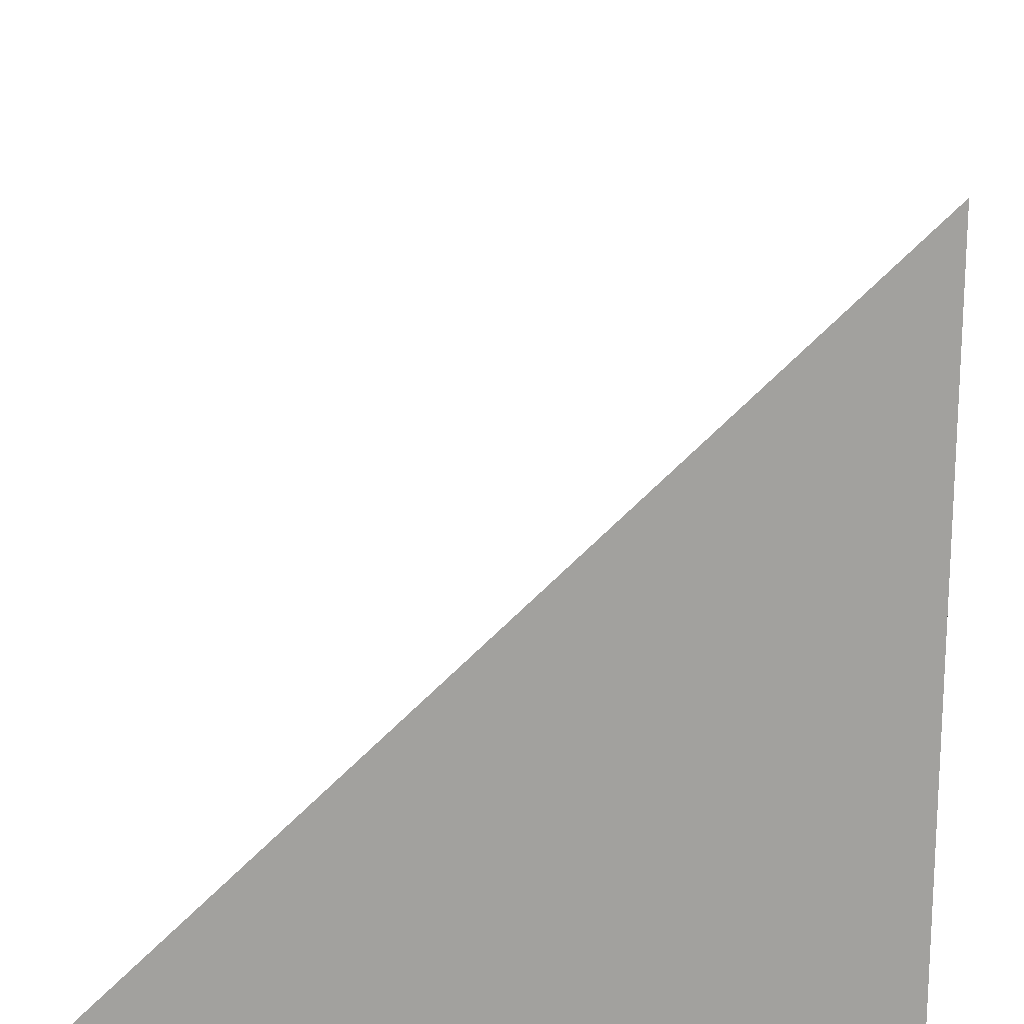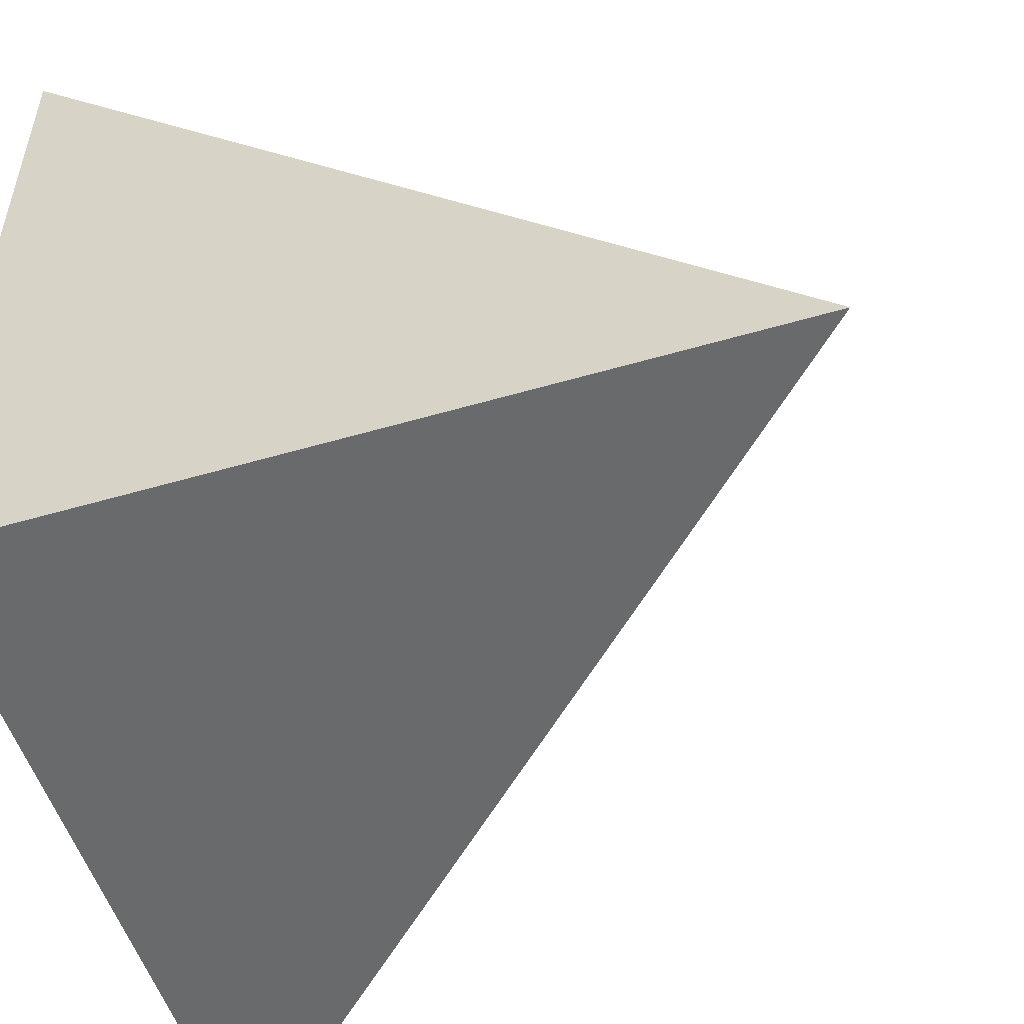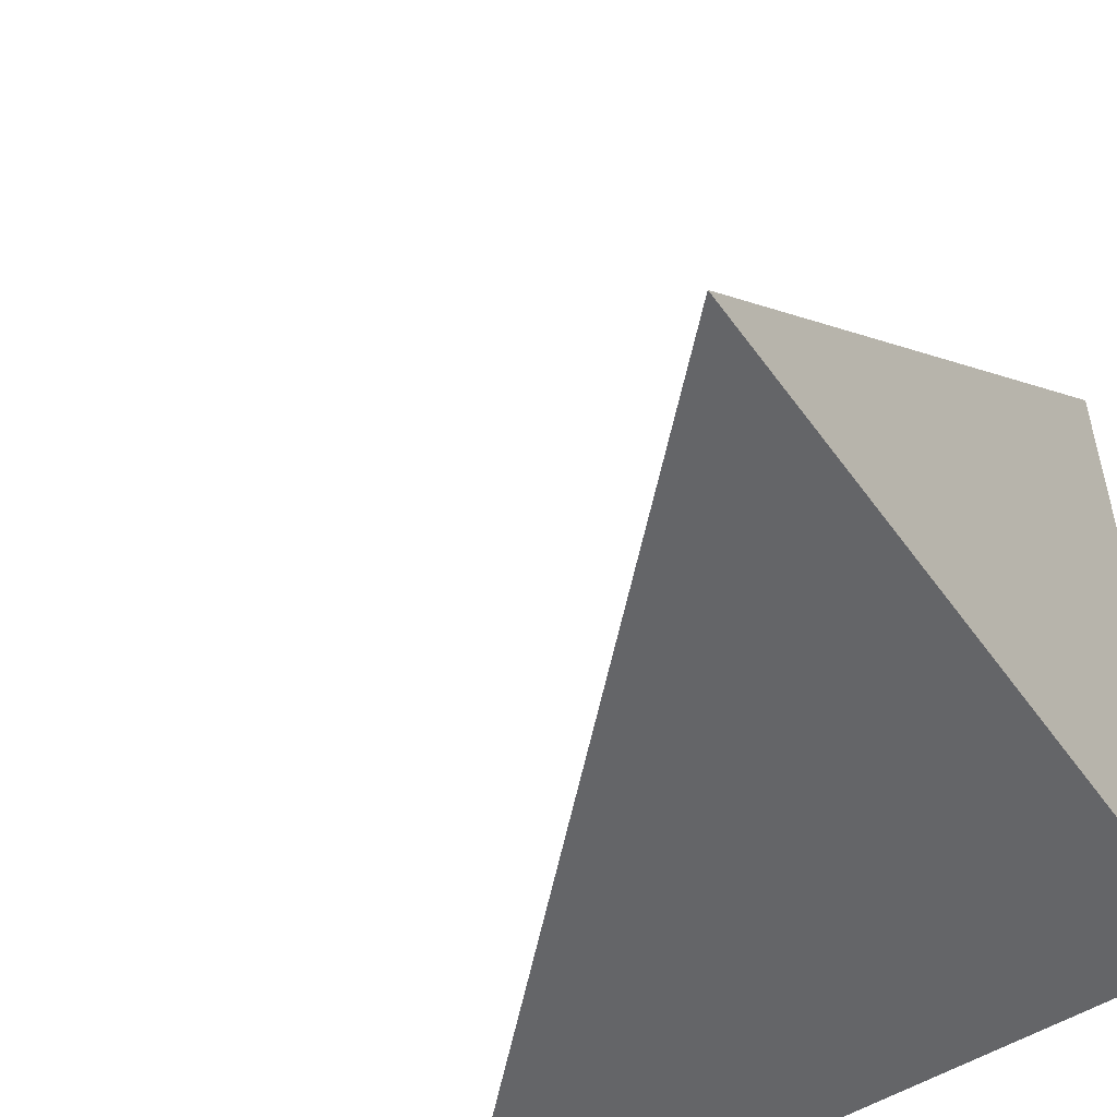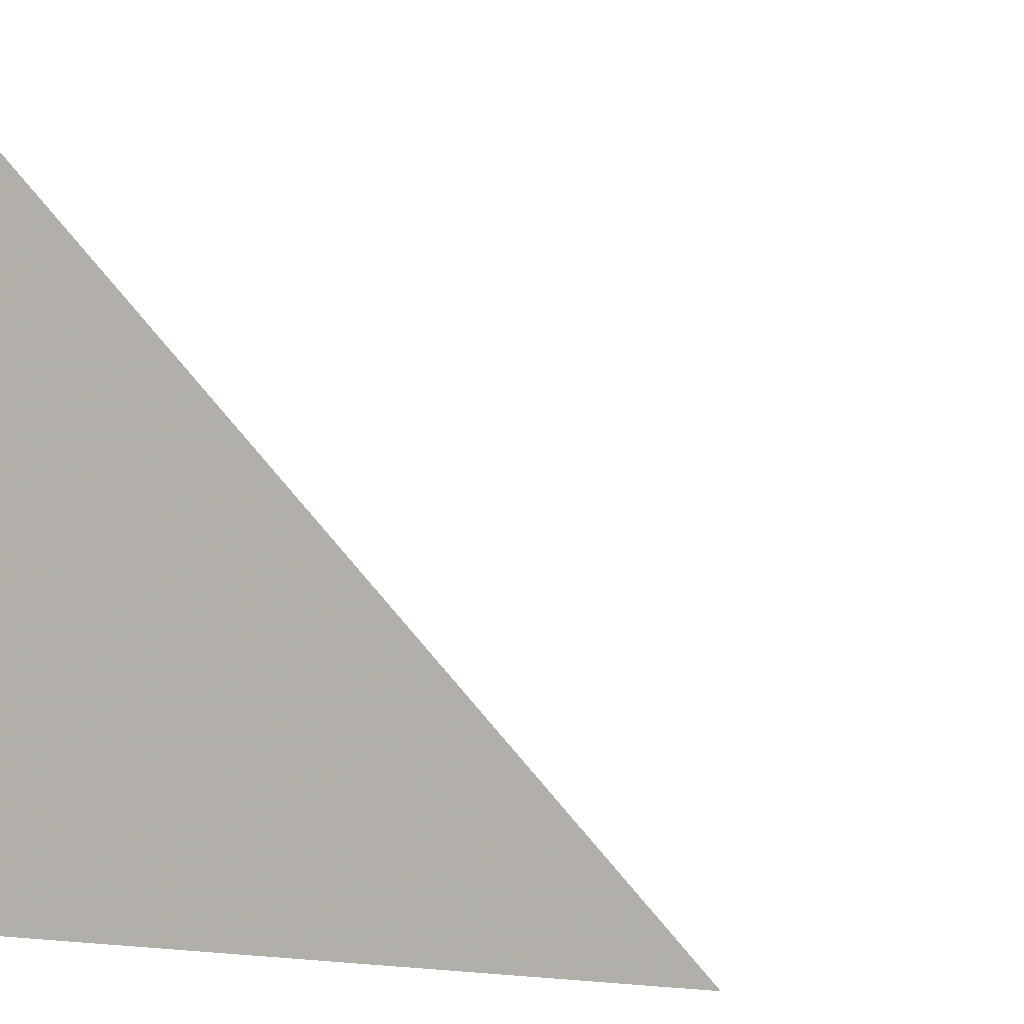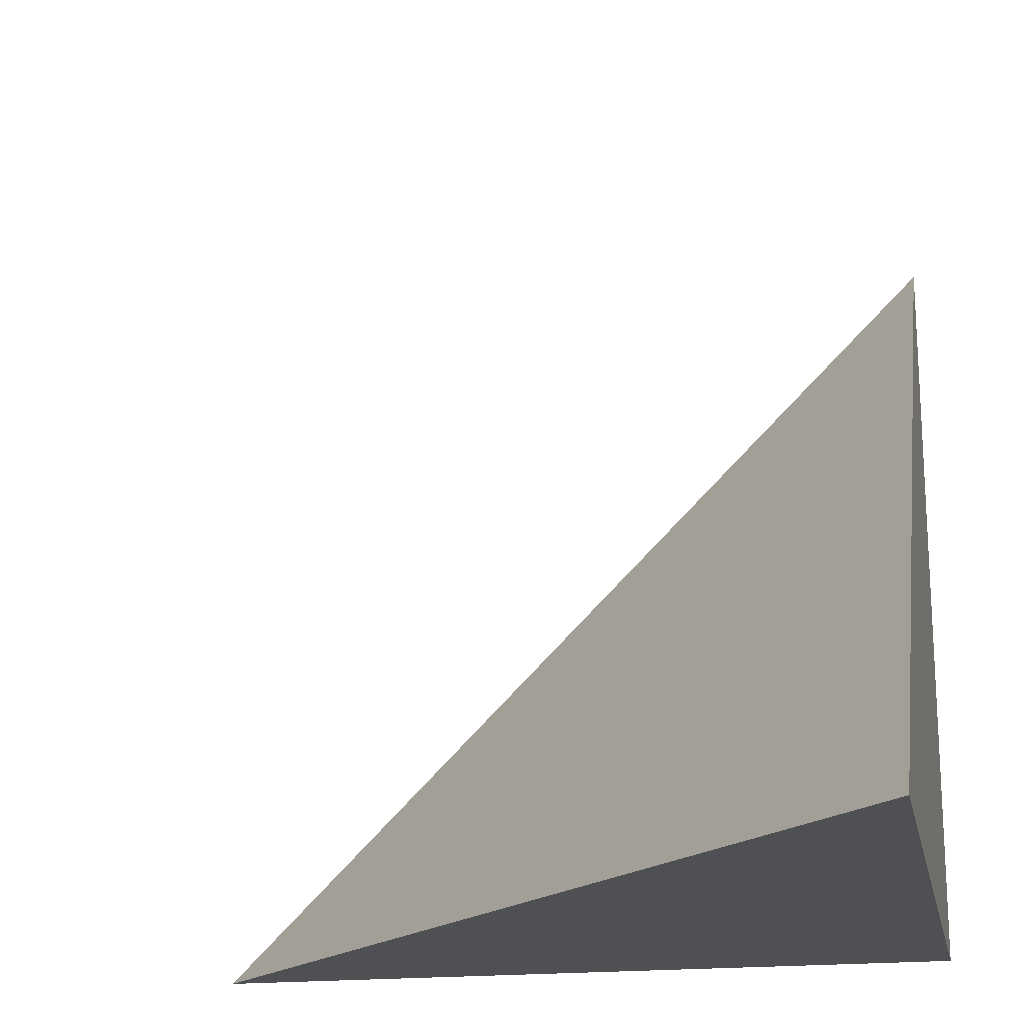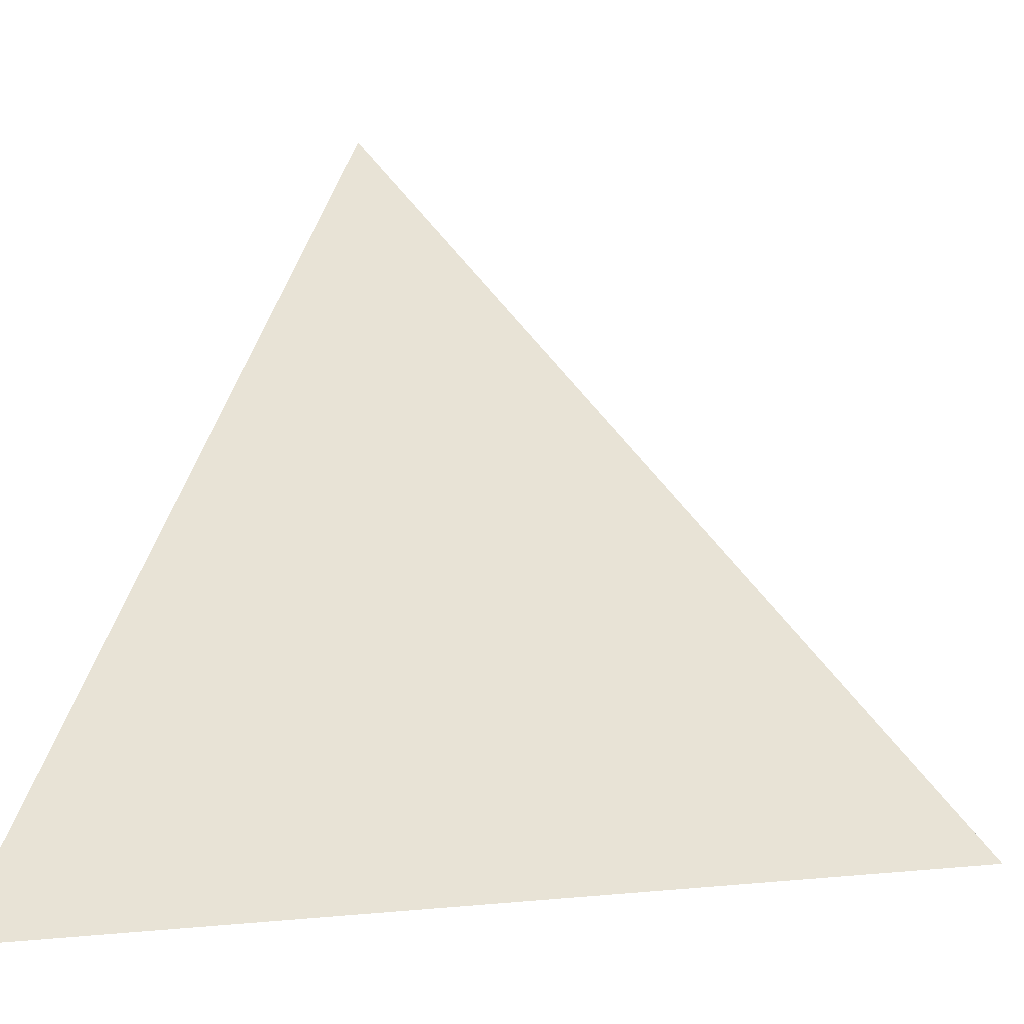
<metadata>
{"format":"obj","ext":"obj","renderer":"f3d","projection":"perspective","resolution":1024,"background":"white","views":[{"elev":17.3,"azim":-85.9,"up":"+Z"},{"elev":-52.9,"azim":17.4,"up":"+Z"},{"elev":-51.6,"azim":124.4,"up":"+Y"},{"elev":-1.7,"azim":27.8,"up":"+Z"},{"elev":-19.1,"azim":101.2,"up":"+Y"},{"elev":4.7,"azim":26.0,"up":"+Y"}]}
</metadata>
<code>
v  1  0.6918  1
v  2  0.6918  1
v  1  1.692  1
v  1  0.6918  2
f 1 3 2
f 1 4 3
f 1 2 4
f 2 3 4

</code>
